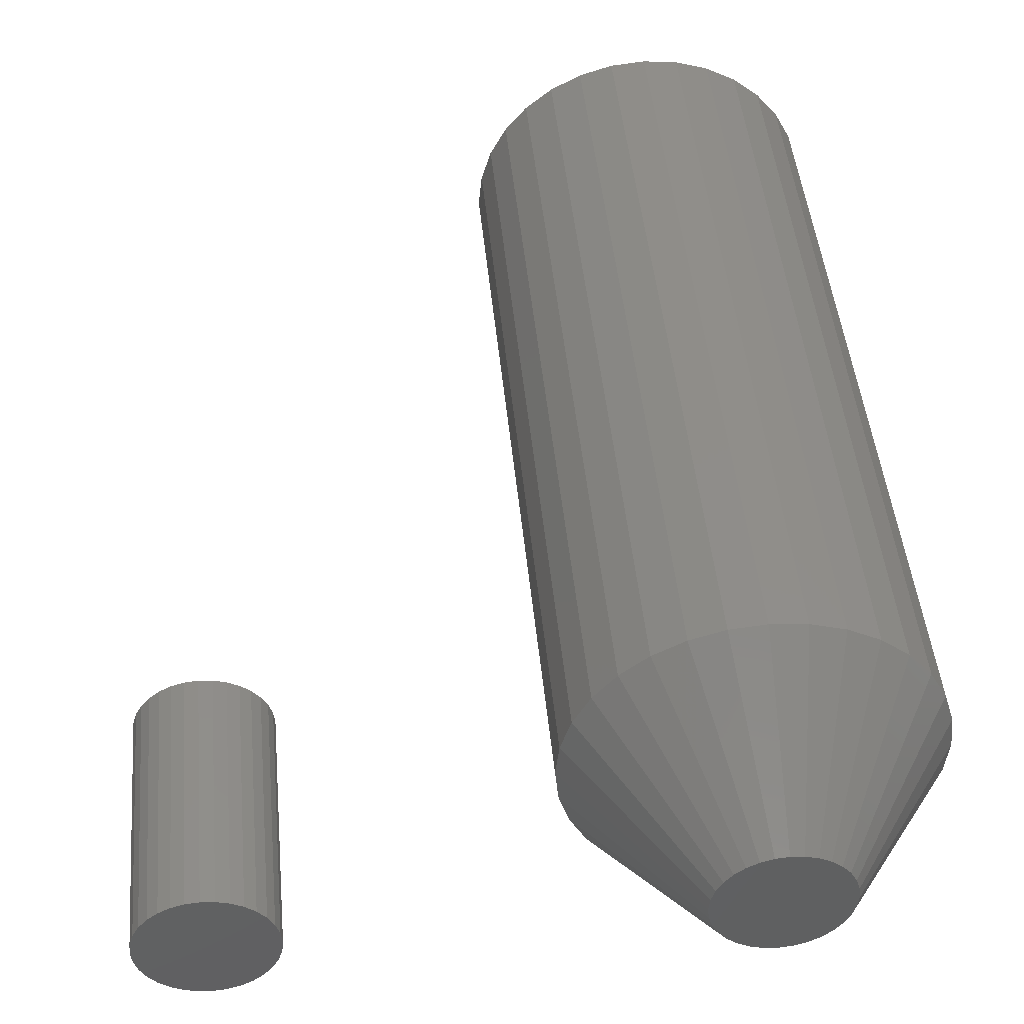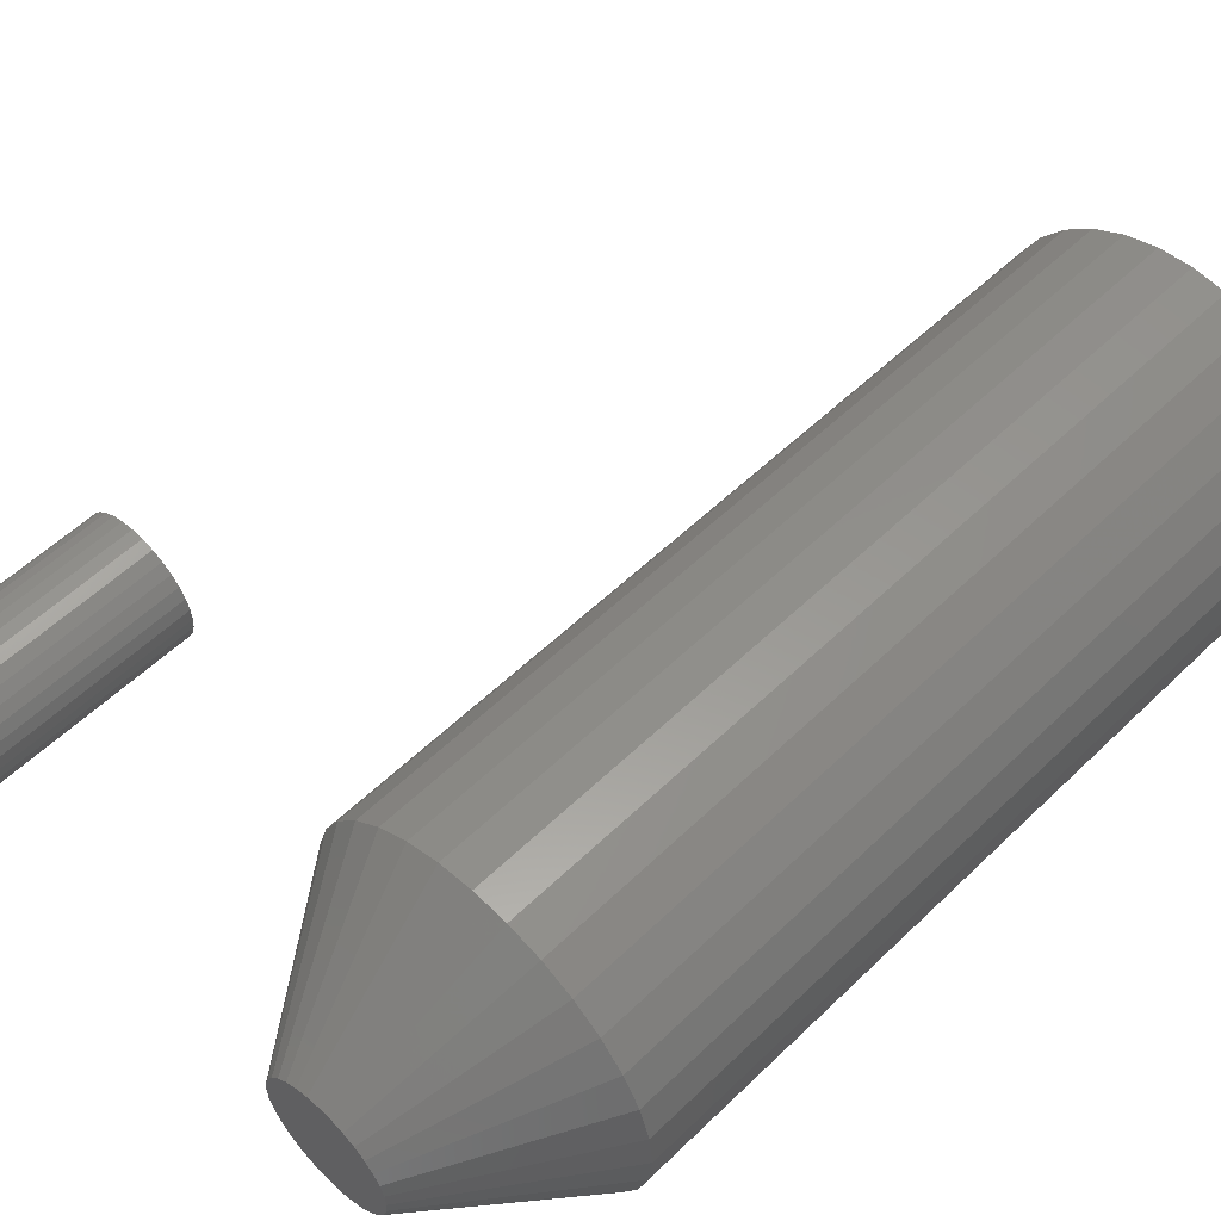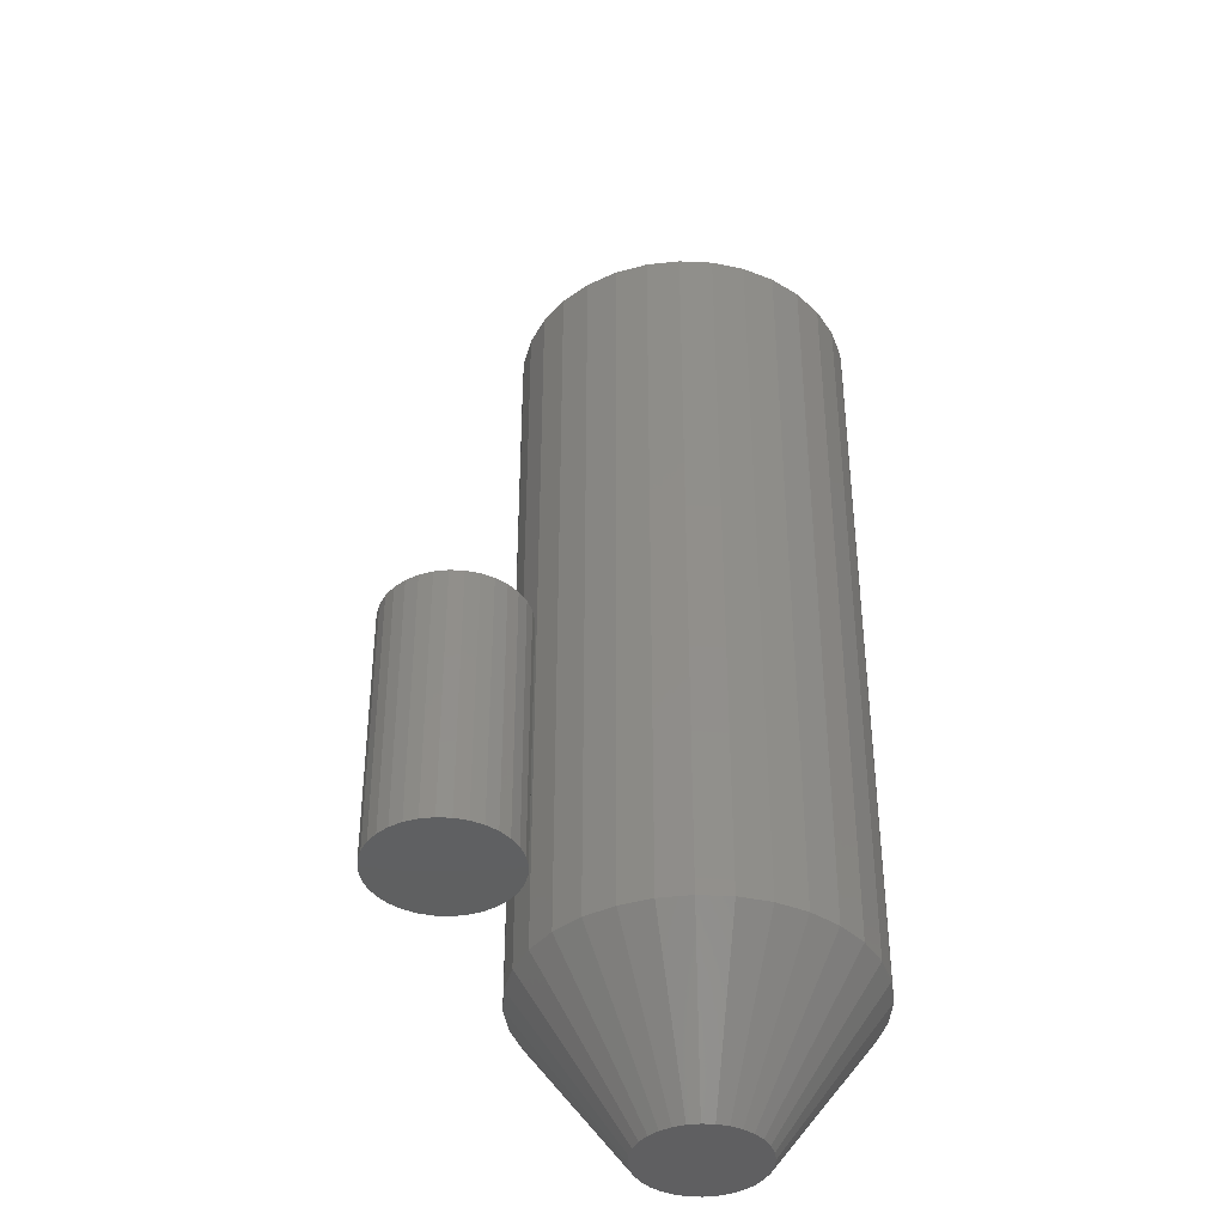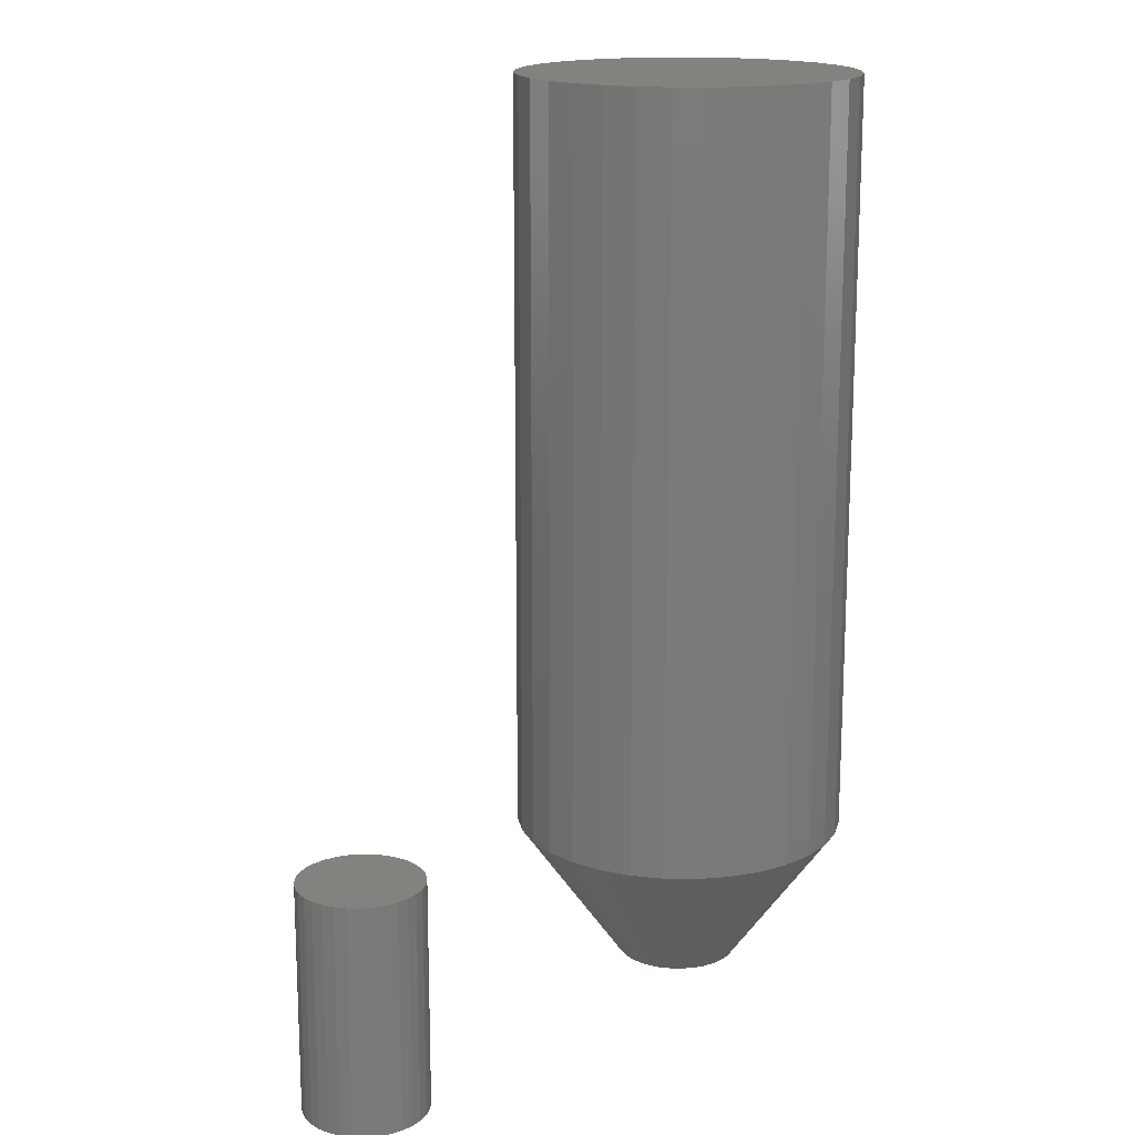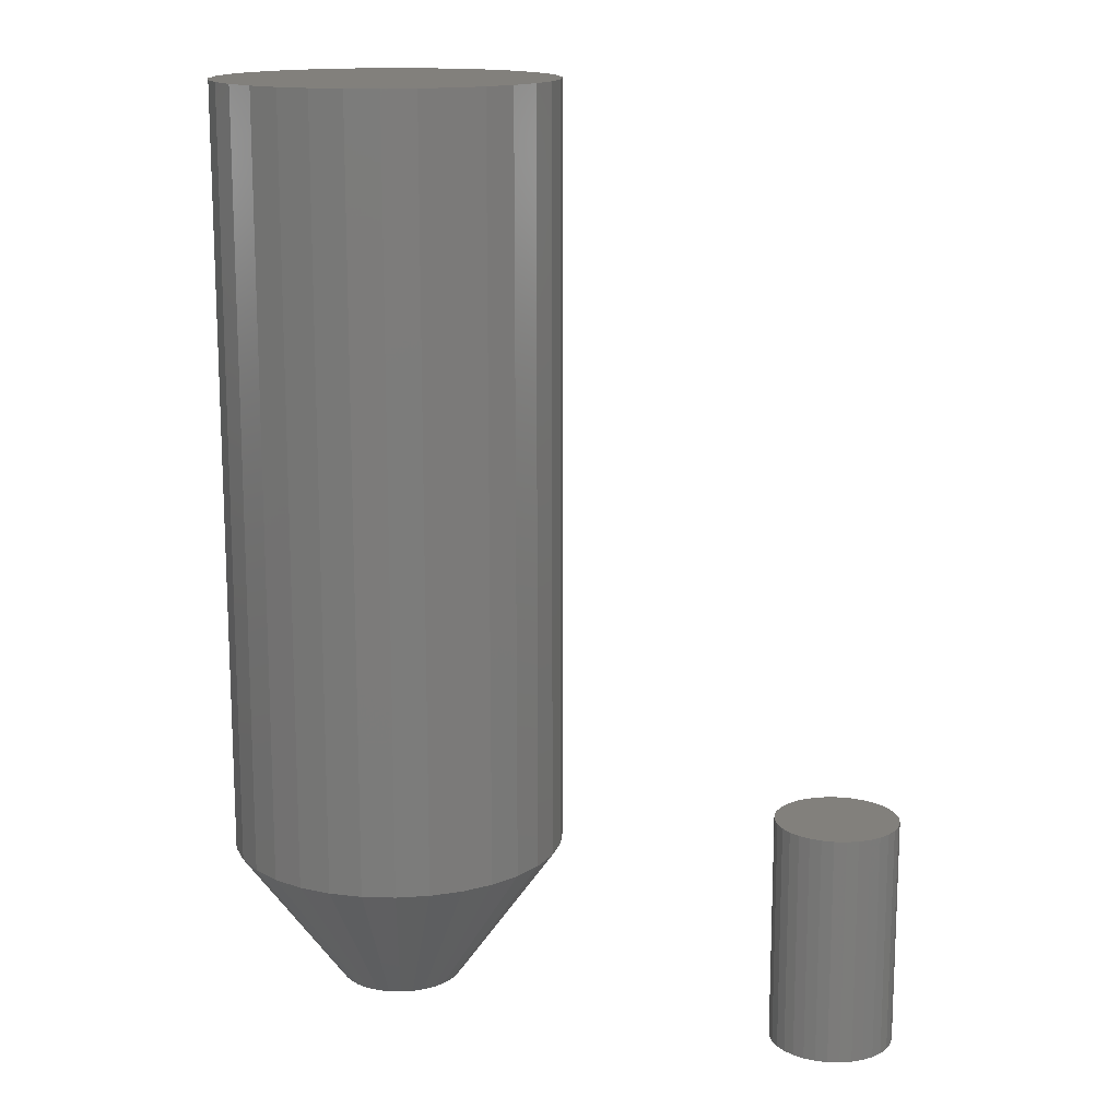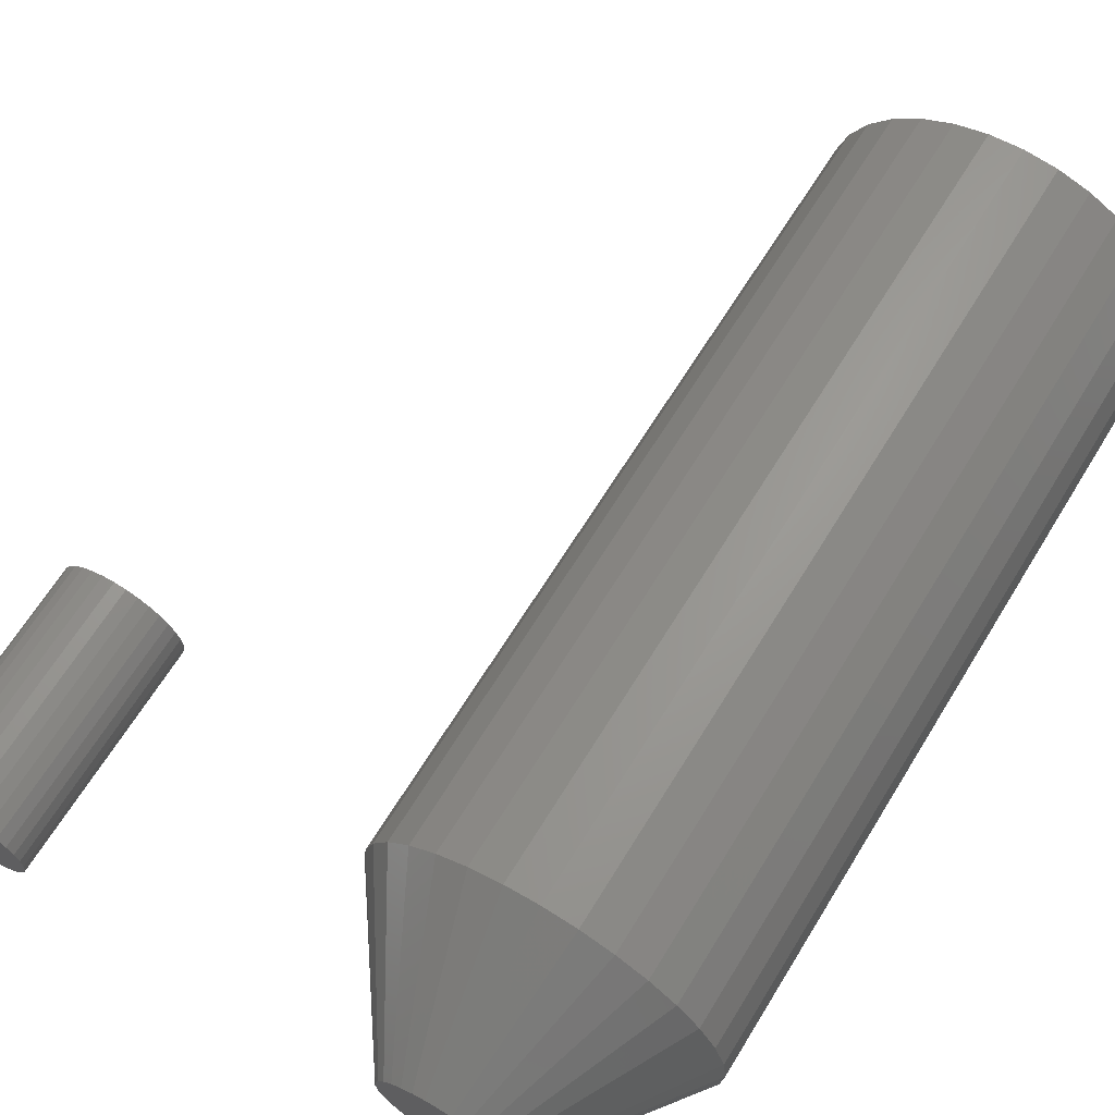
<metadata>
{"format":"stl","ext":"stl","renderer":"f3d","projection":"perspective","resolution":1024,"background":"white","views":[{"elev":45.3,"azim":174.7,"up":"+Y"},{"elev":55.0,"azim":-135.5,"up":"+Y"},{"elev":-40.7,"azim":114.7,"up":"+Z"},{"elev":16.5,"azim":131.2,"up":"+Z"},{"elev":14.8,"azim":20.2,"up":"+Z"},{"elev":66.1,"azim":-148.4,"up":"+Y"}]}
</metadata>
<code>
# stl→obj: 160 verts, 312 faces
v 0.5925 0.07743 0.2969
v 0.6233 0.07743 0.2969
v 0.6079 0.07895 0.2969
v 0.5777 0.07294 0.2969
v 0.6381 0.07294 0.2969
v 0.564 0.06564 0.2969
v 0.6518 0.06564 0.2969
v 0.5521 0.05582 0.2969
v 0.6637 0.05582 0.2969
v 0.6637 -0.05582 0.2969
v 0.564 -0.06564 0.2969
v 0.6518 -0.06564 0.2969
v 0.5777 -0.07294 0.2969
v 0.6381 -0.07294 0.2969
v 0.5925 -0.07743 0.2969
v 0.6233 -0.07743 0.2969
v 0.6079 -0.07895 0.2969
v 0.6735 0.04386 0.2969
v 0.5423 0.04386 0.2969
v 0.6808 0.03021 0.2969
v 0.535 0.03021 0.2969
v 0.6853 0.0154 0.2969
v 0.5305 0.0154 0.2969
v 0.6868 0 0.2969
v 0.5289 9.668e-18 0.2969
v 0.6853 -0.0154 0.2969
v 0.5305 -0.0154 0.2969
v 0.6808 -0.03021 0.2969
v 0.535 -0.03021 0.2969
v 0.6735 -0.04386 0.2969
v 0.5423 -0.04386 0.2969
v 0.5521 -0.05582 0.2969
v 0.6079 0.07895 0
v 0.6233 0.07743 0
v 0.5925 0.07743 0
v 0.5777 0.07294 0
v 0.6381 0.07294 0
v 0.564 0.06564 0
v 0.6518 0.06564 0
v 0.5521 0.05582 0
v 0.6637 0.05582 0
v 0.6518 -0.06564 0
v 0.564 -0.06564 0
v 0.6637 -0.05582 0
v 0.5777 -0.07294 0
v 0.6381 -0.07294 0
v 0.5925 -0.07743 0
v 0.6233 -0.07743 0
v 0.6079 -0.07895 0
v 0.5521 -0.05582 0
v 0.5423 -0.04386 0
v 0.6735 -0.04386 0
v 0.535 -0.03021 0
v 0.6808 -0.03021 0
v 0.5305 -0.0154 0
v 0.6853 -0.0154 0
v 0.5289 9.668e-18 0
v 0.6868 0 0
v 0.5305 0.0154 0
v 0.6853 0.0154 0
v 0.535 0.03021 0
v 0.6808 0.03021 0
v 0.5423 0.04386 0
v 0.6735 0.04386 0
v 0.003947 0.08043 0
v 0.01964 0.07888 0
v -0.01174 0.07888 0
v -0.02683 0.07431 0
v 0.03473 0.07431 0
v -0.04074 0.06687 0
v 0.04863 0.06687 0
v -0.05292 0.05687 0
v 0.06082 0.05687 0
v 0.04863 -0.06687 0
v -0.04074 -0.06687 0
v 0.06082 -0.05687 0
v -0.02683 -0.07431 0
v 0.03473 -0.07431 0
v -0.01174 -0.07888 0
v 0.01964 -0.07888 0
v 0.003948 -0.08043 0
v -0.05292 -0.05687 0
v -0.06293 -0.04468 0
v 0.07082 -0.04468 0
v -0.07036 -0.03078 0
v 0.07825 -0.03078 0
v -0.07493 -0.01569 0
v 0.08283 -0.01569 0
v -0.07648 2.436e-07 0
v 0.08438 -3.989e-17 0
v -0.07493 0.01569 0
v 0.08283 0.01569 0
v -0.07036 0.03078 0
v 0.07825 0.03078 0
v -0.06293 0.04468 0
v 0.07082 0.04468 0
v 0.225 -5.414e-17 0.1953
v 0.225 0 1.203
v 0.2208 -0.04313 0.1953
v 0.2208 -0.04313 1.203
v 0.2082 -0.08459 0.1953
v 0.2082 -0.08459 1.203
v 0.1877 -0.1228 0.1953
v 0.1877 -0.1228 1.203
v 0.1603 -0.1563 0.1953
v 0.1603 -0.1563 1.203
v 0.1268 -0.1838 0.1953
v 0.1268 -0.1838 1.203
v 0.08854 -0.2042 0.1953
v 0.08854 -0.2042 1.203
v 0.04707 -0.2168 0.1953
v 0.04707 -0.2168 1.203
v 0.003947 -0.2211 0.1953
v 0.003947 -0.2211 1.203
v -0.03918 -0.2168 0.1953
v -0.03918 -0.2168 1.203
v -0.08065 -0.2042 0.1953
v -0.08065 -0.2042 1.203
v -0.1189 -0.1838 0.1953
v -0.1189 -0.1838 1.203
v -0.1524 -0.1563 0.1953
v -0.1524 -0.1563 1.203
v -0.1799 -0.1228 0.1953
v -0.1799 -0.1228 1.203
v -0.2003 -0.08459 0.1953
v -0.2003 -0.08459 1.203
v -0.2129 -0.04313 0.1953
v -0.2129 -0.04313 1.203
v -0.2171 -7.11e-17 0.1953
v -0.2171 2.707e-17 1.203
v -0.2129 0.04313 0.1953
v -0.2129 0.04313 1.203
v -0.2003 0.08459 0.1953
v -0.2003 0.08459 1.203
v -0.1799 0.1228 0.1953
v -0.1799 0.1228 1.203
v -0.1524 0.1563 0.1953
v -0.1524 0.1563 1.203
v -0.1189 0.1838 0.1953
v -0.1189 0.1838 1.203
v -0.08065 0.2042 0.1953
v -0.08065 0.2042 1.203
v -0.03918 0.2168 0.1953
v -0.03918 0.2168 1.203
v 0.003947 0.2211 0.1953
v 0.003947 0.2211 1.203
v 0.04707 0.2168 0.1953
v 0.04707 0.2168 1.203
v 0.08854 0.2042 0.1953
v 0.08854 0.2042 1.203
v 0.1268 0.1838 0.1953
v 0.1268 0.1838 1.203
v 0.1603 0.1563 0.1953
v 0.1603 0.1563 1.203
v 0.1877 0.1228 0.1953
v 0.1877 0.1228 1.203
v 0.2082 0.08459 0.1953
v 0.2082 0.08459 1.203
v 0.2208 0.04313 0.1953
v 0.2208 0.04313 1.203
f 1 2 3
f 2 1 4
f 2 4 5
f 5 4 6
f 5 6 7
f 7 6 8
f 7 8 9
f 10 11 12
f 12 11 13
f 12 13 14
f 14 13 15
f 14 15 16
f 16 15 17
f 9 8 18
f 18 8 19
f 18 19 20
f 20 19 21
f 20 21 22
f 22 21 23
f 22 23 24
f 24 23 25
f 24 25 26
f 26 25 27
f 26 27 28
f 28 27 29
f 28 29 30
f 30 29 31
f 30 31 10
f 10 31 32
f 10 32 11
f 33 34 35
f 36 35 34
f 37 36 34
f 38 36 37
f 39 38 37
f 40 38 39
f 41 40 39
f 42 43 44
f 45 43 42
f 46 45 42
f 47 45 46
f 48 47 46
f 49 47 48
f 43 50 44
f 44 50 51
f 44 51 52
f 52 51 53
f 52 53 54
f 54 53 55
f 54 55 56
f 56 55 57
f 56 57 58
f 58 57 59
f 58 59 60
f 60 59 61
f 60 61 62
f 62 61 63
f 62 63 64
f 64 63 40
f 64 40 41
f 58 24 56
f 56 24 26
f 56 26 54
f 54 26 28
f 54 28 52
f 52 28 30
f 52 30 44
f 44 30 10
f 44 10 42
f 42 10 12
f 42 12 46
f 46 12 14
f 46 14 48
f 48 14 16
f 48 16 49
f 49 16 17
f 49 17 47
f 47 17 15
f 47 15 45
f 45 15 13
f 45 13 43
f 43 13 11
f 43 11 50
f 50 11 32
f 50 32 51
f 51 32 31
f 51 31 53
f 53 31 29
f 53 29 55
f 55 29 27
f 55 27 57
f 57 27 25
f 57 25 59
f 59 25 23
f 59 23 61
f 61 23 21
f 61 21 63
f 63 21 19
f 63 19 40
f 40 19 8
f 40 8 38
f 38 8 6
f 38 6 36
f 36 6 4
f 36 4 35
f 35 4 1
f 35 1 33
f 33 1 3
f 33 3 34
f 34 3 2
f 34 2 37
f 37 2 5
f 37 5 39
f 39 5 7
f 39 7 41
f 41 7 9
f 41 9 64
f 64 9 18
f 64 18 62
f 62 18 20
f 62 20 60
f 60 20 22
f 60 22 58
f 58 22 24
f 65 66 67
f 68 67 66
f 69 68 66
f 70 68 69
f 71 70 69
f 72 70 71
f 73 72 71
f 74 75 76
f 77 75 74
f 78 77 74
f 79 77 78
f 80 79 78
f 81 79 80
f 75 82 76
f 76 82 83
f 76 83 84
f 84 83 85
f 84 85 86
f 86 85 87
f 86 87 88
f 88 87 89
f 88 89 90
f 90 89 91
f 90 91 92
f 92 91 93
f 92 93 94
f 94 93 95
f 94 95 96
f 96 95 72
f 96 72 73
f 97 98 99
f 99 98 100
f 99 100 101
f 101 100 102
f 101 102 103
f 103 102 104
f 103 104 105
f 105 104 106
f 105 106 107
f 107 106 108
f 107 108 109
f 109 108 110
f 109 110 111
f 111 110 112
f 111 112 113
f 113 112 114
f 113 114 115
f 115 114 116
f 115 116 117
f 117 116 118
f 117 118 119
f 119 118 120
f 119 120 121
f 121 120 122
f 121 122 123
f 123 122 124
f 123 124 125
f 125 124 126
f 125 126 127
f 127 126 128
f 127 128 129
f 129 128 130
f 129 130 131
f 131 130 132
f 131 132 133
f 133 132 134
f 133 134 135
f 135 134 136
f 135 136 137
f 137 136 138
f 137 138 139
f 139 138 140
f 139 140 141
f 141 140 142
f 141 142 143
f 143 142 144
f 143 144 145
f 145 144 146
f 145 146 147
f 147 146 148
f 147 148 149
f 149 148 150
f 149 150 151
f 151 150 152
f 151 152 153
f 153 152 154
f 153 154 155
f 155 154 156
f 155 156 157
f 157 156 158
f 157 158 159
f 159 158 160
f 159 160 97
f 97 160 98
f 69 149 71
f 71 149 151
f 71 151 73
f 73 151 153
f 73 153 96
f 96 153 155
f 96 155 94
f 94 155 157
f 94 157 92
f 92 157 159
f 92 159 90
f 90 159 97
f 141 68 139
f 139 68 70
f 139 70 137
f 137 70 72
f 137 72 135
f 135 72 95
f 135 95 133
f 133 95 93
f 133 93 131
f 131 93 91
f 131 91 129
f 129 91 89
f 68 141 67
f 67 141 143
f 67 143 65
f 65 143 145
f 65 145 66
f 66 145 147
f 66 147 69
f 69 147 149
f 77 117 75
f 75 117 119
f 75 119 82
f 82 119 121
f 82 121 83
f 83 121 123
f 83 123 85
f 85 123 125
f 85 125 87
f 87 125 127
f 87 127 89
f 89 127 129
f 109 78 107
f 107 78 74
f 107 74 105
f 105 74 76
f 105 76 103
f 103 76 84
f 103 84 101
f 101 84 86
f 101 86 99
f 99 86 88
f 99 88 97
f 97 88 90
f 78 109 80
f 80 109 111
f 80 111 81
f 81 111 113
f 81 113 79
f 79 113 115
f 79 115 77
f 77 115 117
f 144 148 146
f 148 144 142
f 148 142 150
f 110 116 112
f 112 116 114
f 150 142 152
f 152 142 140
f 152 140 154
f 154 140 138
f 154 138 156
f 156 138 136
f 156 136 158
f 158 136 134
f 158 134 160
f 160 134 132
f 160 132 98
f 98 132 130
f 98 130 100
f 100 130 128
f 100 128 102
f 102 128 126
f 102 126 104
f 104 126 124
f 104 124 106
f 106 124 122
f 106 122 108
f 108 122 120
f 108 120 110
f 110 120 118
f 110 118 116

</code>
